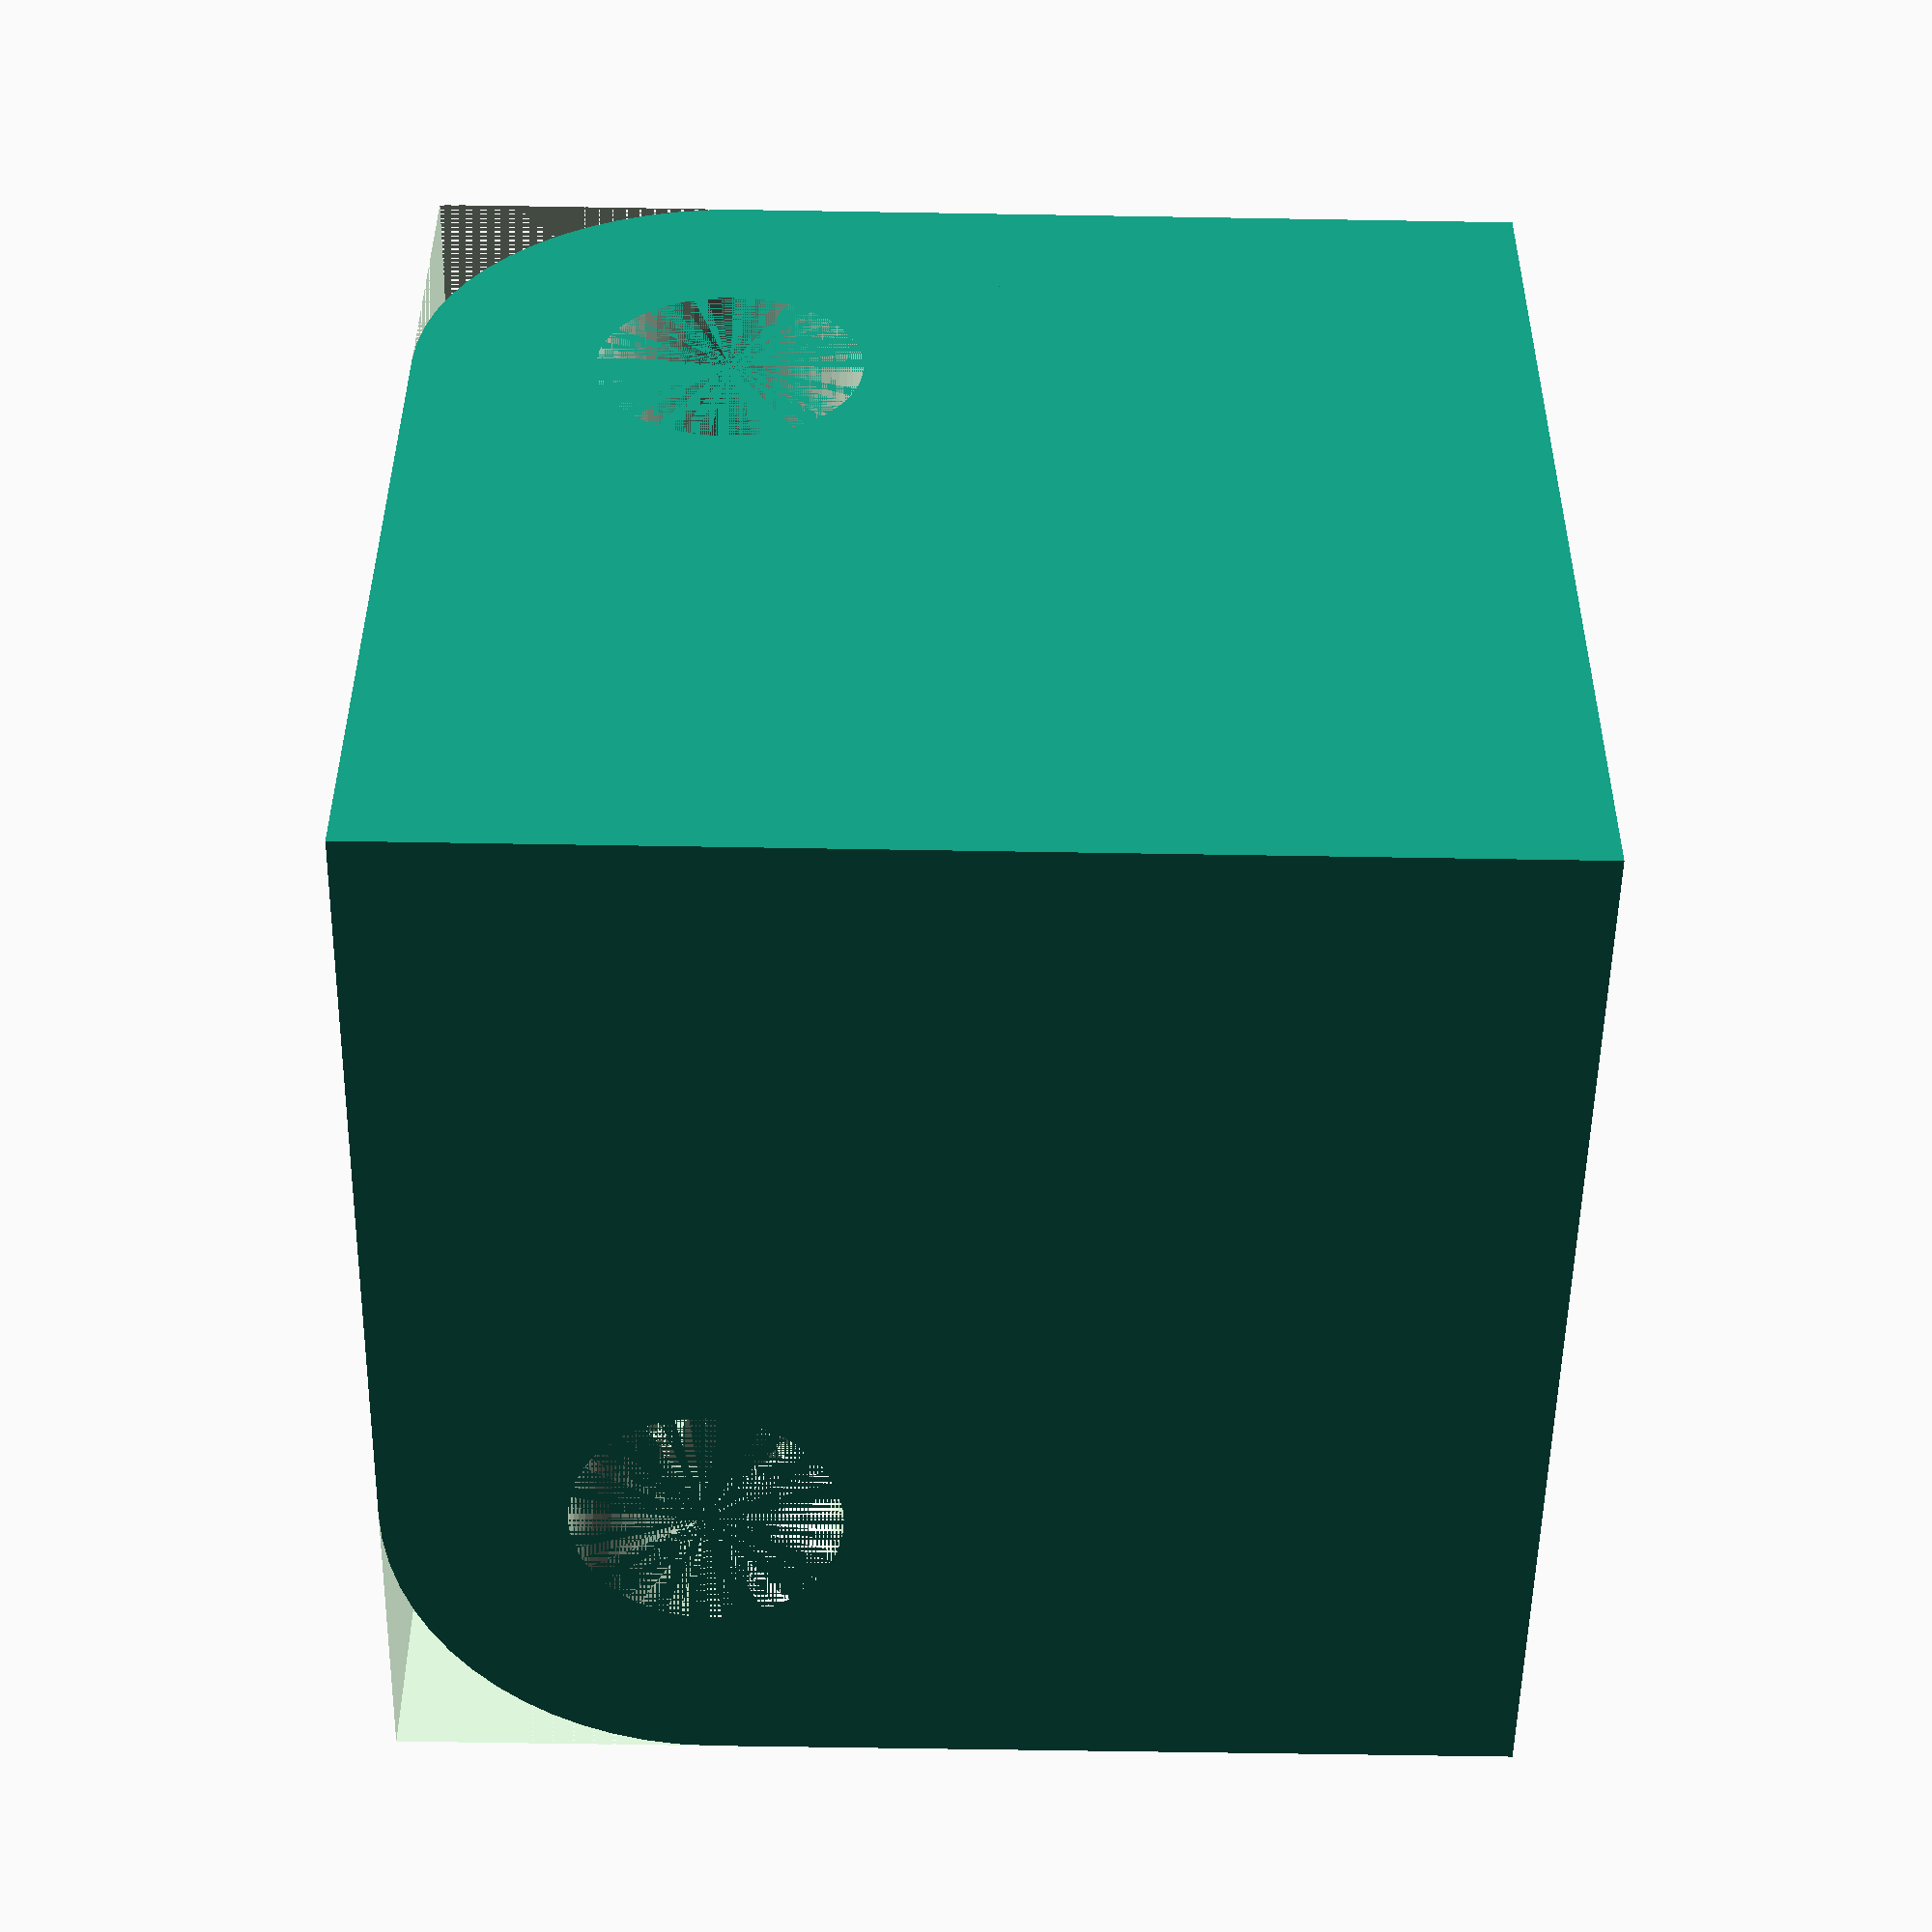
<openscad>

$fn = 60;
thickness = 3;
size = 16;

hole = 1.9;
reinf = 4.5;

nutThickness = 2.4;

dist = reinf;

rotate([0,90,0])
difference() { 
    foo();    
    translate([dist,dist,size-thickness]) bore();
    translate([dist,size-thickness,dist]) rotate([-90,0,0]) bore();
    translate([size-thickness,dist,dist]) rotate([0,90,0]) bore();
}

module foo() {    
    difference() {
        cube([size,size,size]);
        cube([size-thickness, size-thickness, size-thickness]);
        translate([size - thickness,0,0]) cube([thickness + 1,reinf,reinf]);
        rotate([90,0,90]) translate([size - thickness,0,0]) cube([thickness + 1,reinf,reinf]);
        rotate([-90,-90,0]) translate([size - thickness,0,0]) cube([thickness + 1,reinf,reinf]);
    }    
    boreReinforce();
}

module boreReinforce() {
    g = size - thickness - nutThickness;
    translate([dist, dist, g]) cylinder(thickness+nutThickness, reinf, reinf);
    translate([dist, g, dist]) rotate([-90,0,0]) cylinder(thickness + nutThickness, reinf, reinf);
    translate([g, dist, dist]) rotate([0,90,0]) cylinder(thickness + nutThickness, reinf, reinf);
}

module bore() {
    cylinder(thickness, hole, hole);
    translate([0, 0, -nutThickness-0.3])
    linear_extrude(height = nutThickness + 0.3) scale([1.01,1.01,1.01]) polygon([
        [3.17543,0],
        [1.58771,-2.75],
        [-1.58771,-2.75],
        [-3.17543,0],
        [-1.58771,2.75],
        [1.58771,2.75]
    ]);
}
</openscad>
<views>
elev=60.5 azim=98.3 roll=89.0 proj=p view=solid
</views>
